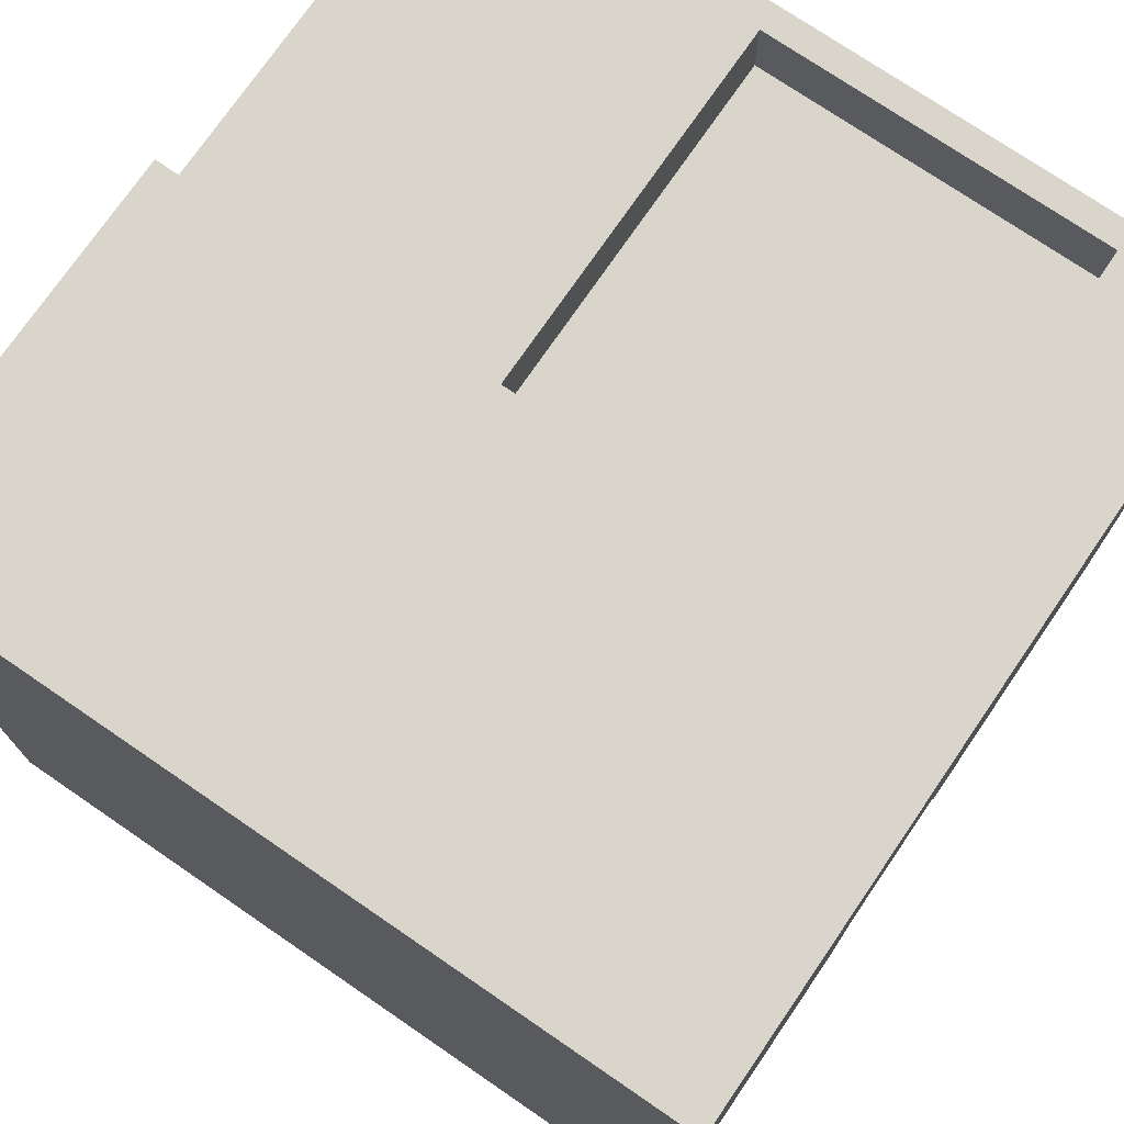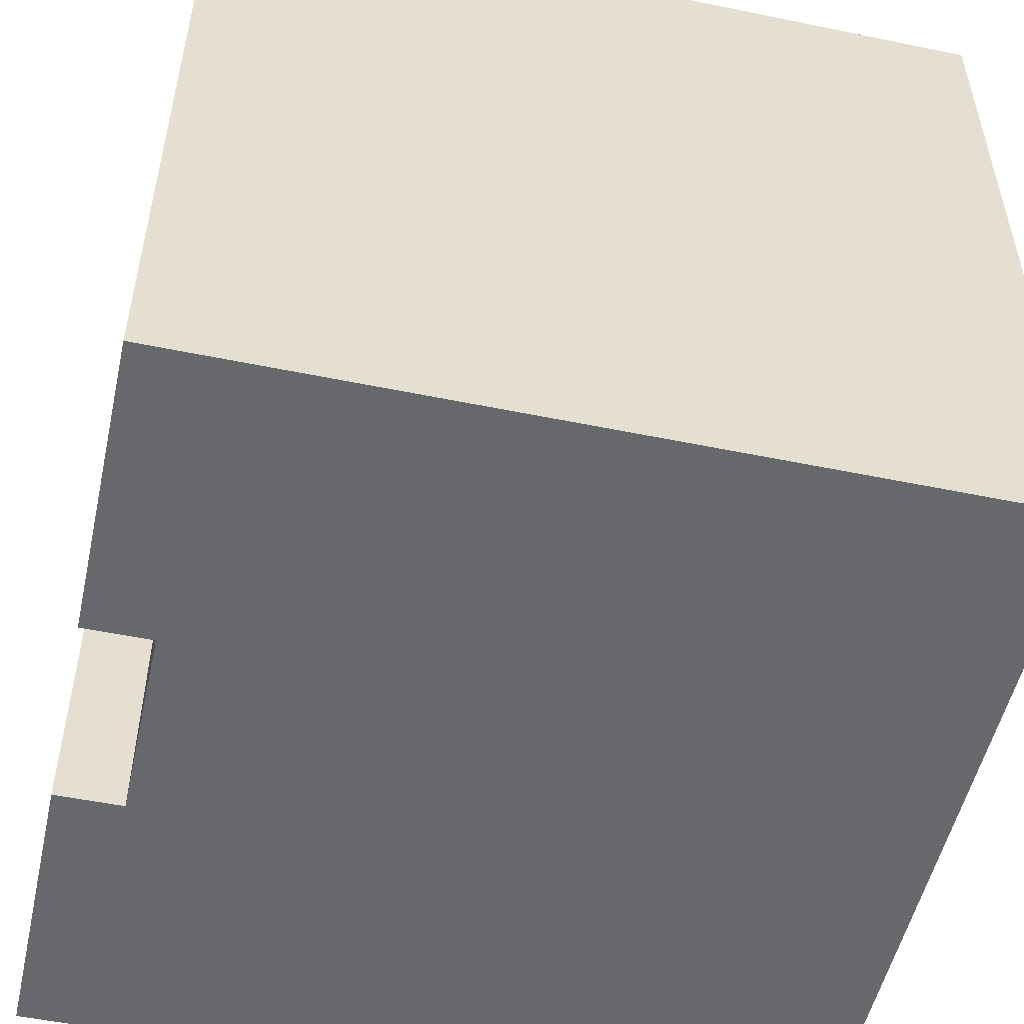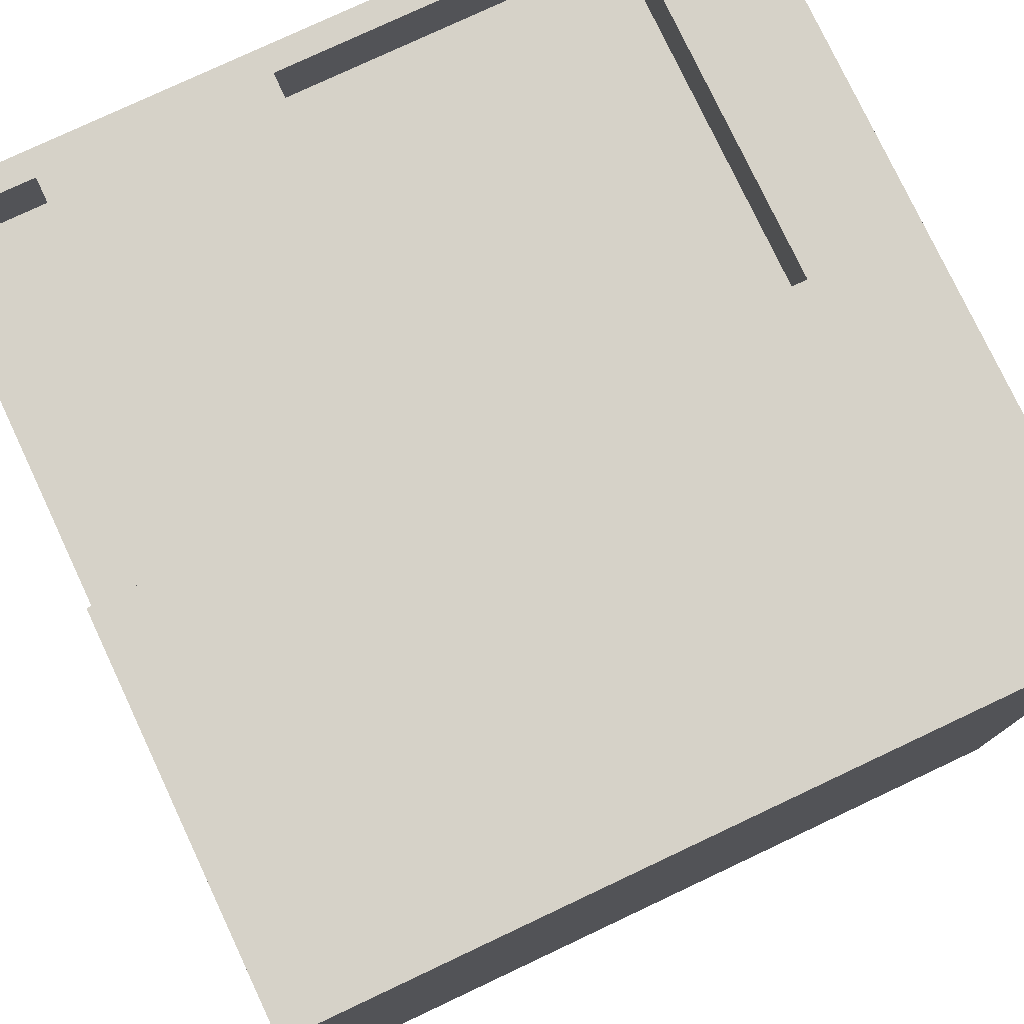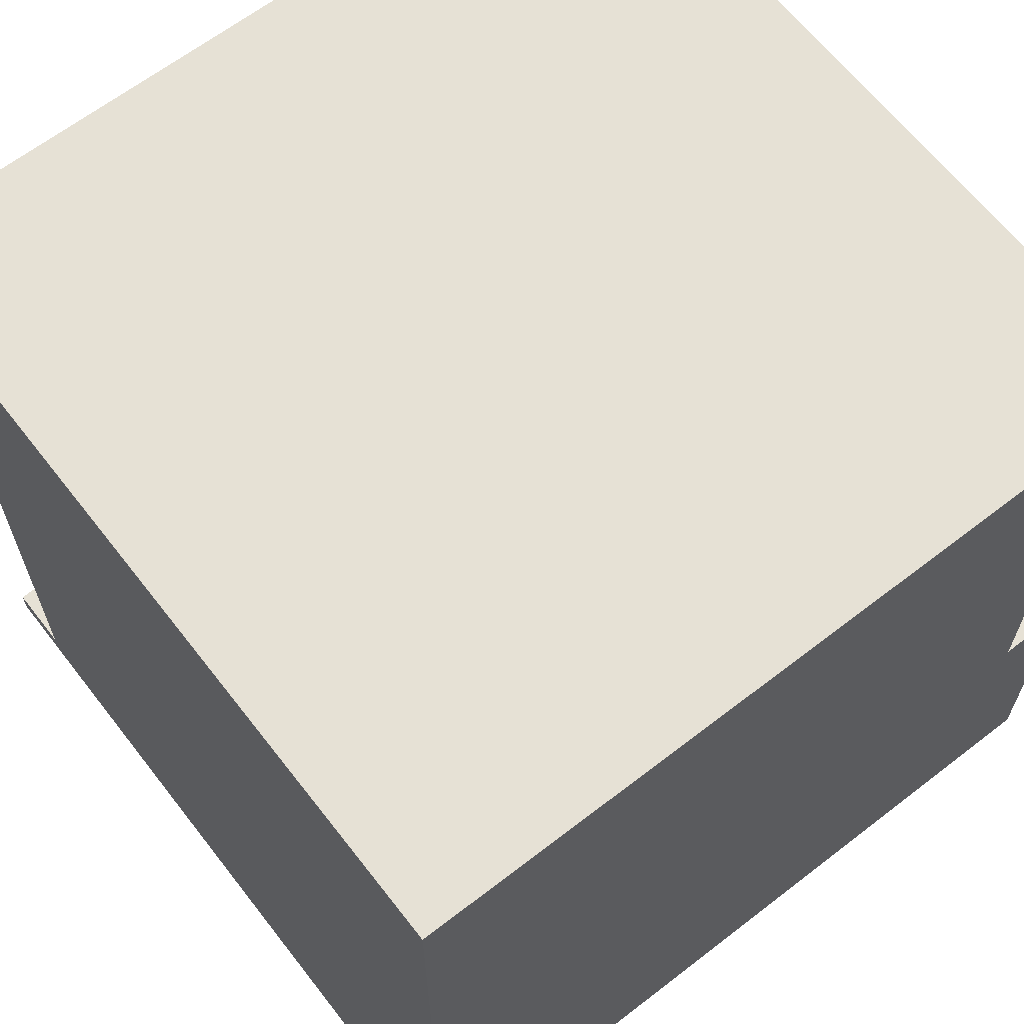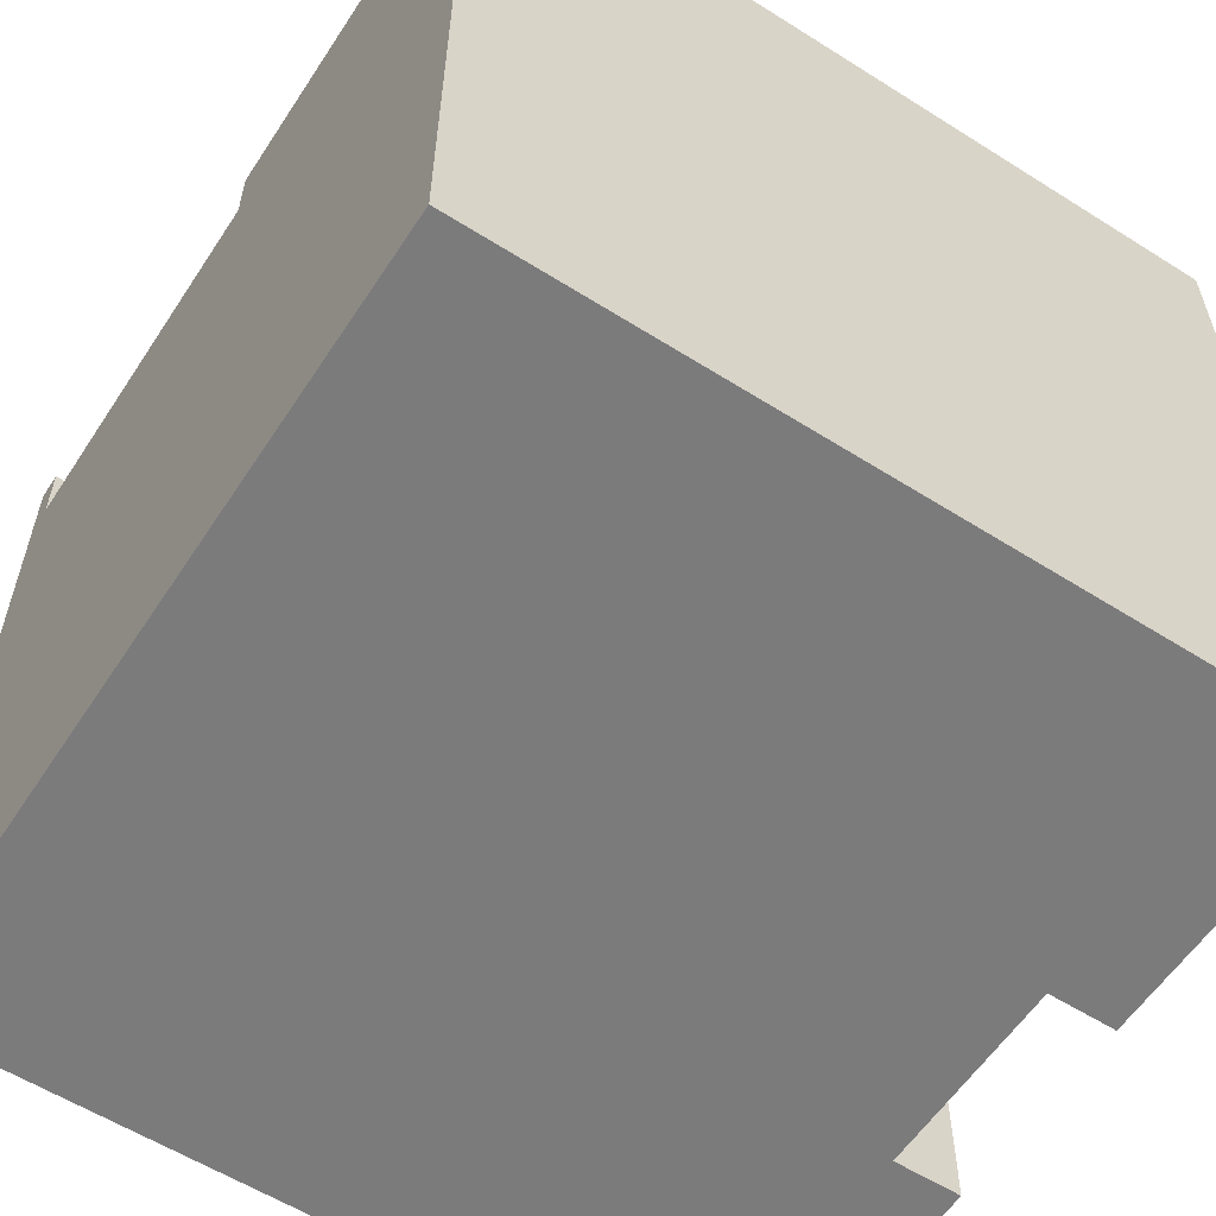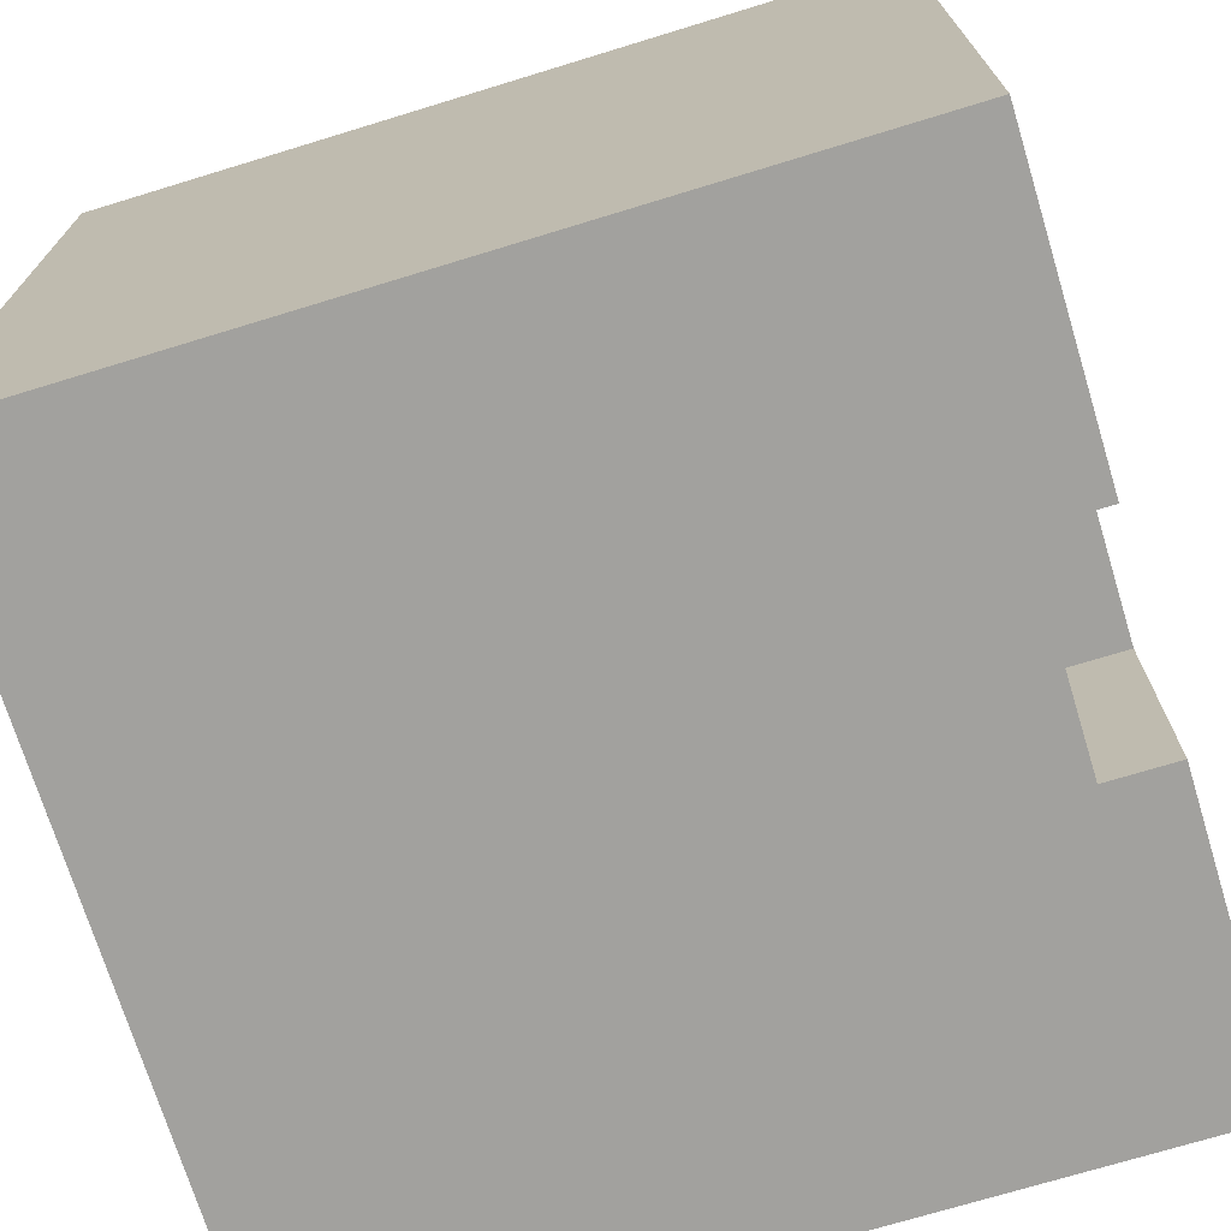
<metadata>
{"format":"obj","ext":"obj","renderer":"f3d","projection":"perspective","resolution":1024,"background":"white","views":[{"elev":74.2,"azim":-145.6,"up":"+Z"},{"elev":-52.4,"azim":-12.5,"up":"+Z"},{"elev":77.8,"azim":154.8,"up":"+Z"},{"elev":64.5,"azim":142.1,"up":"+Y"},{"elev":-58.5,"azim":146.9,"up":"+Z"},{"elev":-72.0,"azim":-163.0,"up":"+Z"}]}
</metadata>
<code>
g Bom_Jesus_Final
o object_1
v -15 0 15
v -15 15 15
v -15 30 15
v -7.5 22.5 15
v 7.5 7.5 15
v 7.5 22.5 15
v 15 15 15
v -15 25 15
v -15 20 15
v -15 10 15
v -15 5 15
v 2.2 15 15
v 2.2 10.33 15
v 2.2 5.667 15
v 2.2 1 15
v -10.7 15 15
v -6.4 15 15
v -2.1 15 15
v -10.7 1 15
v -10.7 5.667 15
v -10.7 10.33 15
v 10.8 1 15
v 10.8 5.667 15
v 10.8 10.33 15
v 10.8 15 15
v 12.9 15 15
v 11.25 22.5 15
v 7.5 18.75 15
v 11.25 18.75 15
v -10.7 0 15
v 2.2 0 15
v 6.5 0 15
v 10.8 0 15
v 7.5 3.75 15
v 3.75 7.5 15
v 3.75 3.75 15
v 9.375 3.75 15
v 7.5 1.875 15
v 9.375 1.875 15
v 15 20 15
v 15 25 15
v 15 30 15
v 9.4 30 15
v 3.8 30 15
v -1.8 30 15
v -7.4 30 15
v -13 30 15
v -7.5 26.25 15
v -11.25 22.5 15
v -11.25 26.25 15
v -15 30 -15
v -15 0 15
v -15 30 15
v -15 5 15
v -15 10 15
v -15 15 15
v -15 20 15
v -15 25 15
v -15 15 -3.491e-05
v -15 15 7.5
v -15 7.5 -3.491e-05
v -15 7.5 7.5
v -15 22.5 -3.491e-05
v -15 22.5 7.5
v -15 18.75 -5.646
v -15 15 -5.646
v -15 11.25 -5.646
v -15 18.75 -15
v -15 18.75 -10.32
v -15 11.25 -10.32
v -15 30 -3.491e-05
v -15 0 -15
v -15 0 -3.491e-05
v -15 11.25 -15
v -12.5 18.75 -15
v -12.5 11.25 -15
v -12.5 18.75 -5.646
v -12.5 11.25 -5.646
v -12.5 15 -15
v -12.5 18.75 -10.32
v -12.5 15 -5.646
v -12.5 11.25 -10.32
v -12.5 18.75 -5.646
v -12.5 11.25 -5.646
v -15 18.75 -5.646
v -15 11.25 -5.646
v -15 15 -5.646
v -12.5 15 -5.646
v -15 18.75 -15
v -15 18.75 -5.646
v -12.5 18.75 -15
v -12.5 18.75 -5.646
v -15 18.75 -10.32
v -12.5 18.75 -10.32
v -15 11.25 -15
v -15 11.25 -5.646
v -12.5 11.25 -15
v -12.5 11.25 -5.646
v -15 11.25 -10.32
v -12.5 11.25 -10.32
v 10.8 15 15
v 10.8 1 15
v 10.8 15 12.5
v 10.8 1 12.5
v 10.8 5.667 15
v 10.8 10.33 15
v 10.8 8 12.5
v 10.8 1 15
v 10.8 1 12.5
v 15 1 12.5
v 12.9 1 15
v 15 1 15
v 12.9 1 12.5
v 10.8 15 12.5
v 10.8 1 12.5
v 15 1 12.5
v 12.9 15 12.5
v 10.8 8 12.5
v 15 15 12.5
v 15 8 12.5
v 12.9 1 12.5
v 10.8 15 12.5
v 10.8 15 15
v 15 15 15
v 12.9 15 15
v 12.9 15 12.5
v 15 15 12.5
v -10.7 15 12.5
v -10.7 1 12.5
v 2.2 15 12.5
v 2.2 1 12.5
v -4.25 1 12.5
v -4.25 15 12.5
v 2.2 8 12.5
v -10.7 8 12.5
v 2.2 15 12.5
v 2.2 1 12.5
v 2.2 15 15
v 2.2 1 15
v 2.2 10.33 15
v 2.2 5.667 15
v 2.2 8 12.5
v -10.7 15 15
v -10.7 1 15
v -10.7 15 12.5
v -10.7 1 12.5
v -10.7 5.667 15
v -10.7 10.33 15
v -10.7 8 12.5
v -10.7 15 12.5
v -10.7 15 15
v 2.2 15 12.5
v 2.2 15 15
v -2.1 15 15
v -6.4 15 15
v -4.25 15 12.5
v -10.7 1 12.5
v 2.2 1 12.5
v -10.7 1 15
v 2.2 1 15
v -4.25 1 15
v -4.25 1 12.5
v -7.475 1 15
v -1.025 1 15
v -15 30 -15
v 15 30 -15
v -15 30 15
v 15 30 15
v -15 30 -3.491e-05
v 15 30 -3.491e-05
v 2.772e-05 30 -15
v -13 30 15
v -7.4 30 15
v -1.8 30 15
v 3.8 30 15
v 9.4 30 15
v 2.772e-05 30 -3.491e-05
v 2.772e-05 30 7.5
v -7.5 30 -3.491e-05
v -7.5 30 7.5
v -7.5 30 11.25
v -11.25 30 7.5
v -11.25 30 11.25
v -15 0 -15
v 15 0 -15
v -15 0 15
v 15 0 15
v -15 0 -3.491e-05
v -10.7 0 15
v 2.772e-05 0 -3.491e-05
v 2.772e-05 0 7.5
v -7.5 0 -3.491e-05
v -7.5 0 7.5
v 15 0 10.71
v 15 0 6.429
v 15 0 2.143
v 15 0 -2.143
v 15 0 -6.429
v 15 0 -10.71
v 7.5 0 -3.491e-05
v 7.5 0 7.5
v 2.772e-05 0 -7.5
v 7.5 0 -7.5
v 2.772e-05 0 -15
v 2.2 0 15
v 6.5 0 15
v 10.8 0 15
v 12.9 0 15
v 11.25 0 7.5
v 7.5 0 11.25
v 11.25 0 11.25
v -7.475 0 15
v -4.25 0 15
v -1.025 0 15
v -10.7 1 15
v 2.2 1 15
v -10.7 0 15
v 2.2 0 15
v -1.025 1 15
v -4.25 1 15
v -7.475 1 15
v -7.475 0 15
v -4.25 0 15
v -1.025 0 15
v 10.8 1 15
v 15 1 15
v 10.8 0 15
v 15 0 15
v 12.9 1 15
v 12.9 0 15
v -15 30 -15
v -15 18.75 -15
v 15 30 -15
v 15 18.75 -15
v -12.5 18.75 -15
v 2.772e-05 24.38 -15
v 2.772e-05 21.56 -15
v -7.5 24.38 -15
v -7.5 21.56 -15
v 2.772e-05 30 -15
v 1.25 18.75 -15
v -12.5 18.75 -15
v -12.5 11.25 -15
v 15 18.75 -15
v 15 11.25 -15
v -12.5 15 -15
v 1.25 18.75 -15
v 1.25 11.25 -15
v 15 15 -15
v -15 11.25 -15
v -15 0 -15
v 15 11.25 -15
v 15 0 -15
v -12.5 11.25 -15
v 2.772e-05 0 -15
v 2.772e-05 5.625 -15
v 2.772e-05 8.438 -15
v -7.5 5.625 -15
v -7.5 8.438 -15
v 1.25 11.25 -15
v 15 1 -15
v 2.772e-05 2.812 -15
v 7.5 5.625 -15
v 7.5 2.812 -15
v 7.5 1.406 -15
v 11.25 2.812 -15
v 11.25 1.406 -15
v 15 30 -15
v 15 15 -15
v 15 30 15
v 15 15 15
v 15 15 12.5
v 15 22.5 -3.491e-05
v 15 18.75 -3.491e-05
v 15 22.5 7.5
v 15 18.75 7.5
v 15 30 -3.491e-05
v 15 18.75 -15
v 15 25 15
v 15 20 15
v 15 22.5 -7.5
v 15 18.75 -7.5
v 15 15 -1.25
v 15 15 12.5
v 15 1 12.5
v 15 15 -15
v 15 1 -15
v 15 8 12.5
v 15 15 -1.25
v 15 11.25 -15
v 15 1 -11.07
v 15 1 -7.143
v 15 1 -3.214
v 15 1 0.7143
v 15 1 4.643
v 15 1 8.571
v 15 0 -15
v 15 0 15
v 15 1 -15
v 15 1 15
v 15 1 12.5
v 15 0 10.71
v 15 0 6.429
v 15 0 2.143
v 15 0 -2.143
v 15 0 -6.429
v 15 0 -10.71
v 15 1 -11.07
v 15 1 -7.143
v 15 1 -3.214
v 15 1 0.7143
v 15 1 4.643
v 15 1 8.571
f 48 50 49 4
f 5 35 36 34
f 37 34 38 39
f 27 6 28 29
f 19 1 30
f 11 1 19 20
f 10 11 20 21
f 2 10 21 16
f 32 15 31
f 35 13 14
f 14 15 36
f 8 9 49 50
f 16 49 9
f 3 8 47
f 50 47 8
f 46 47 50 48
f 16 17 4 49
f 4 17 18
f 45 48 4
f 48 45 46
f 4 6 44 45
f 6 4 18 12
f 16 9 2
f 38 36 32
f 15 32 36
f 39 38 32
f 34 36 38
f 37 5 34
f 5 24 25
f 35 5 13
f 22 39 33
f 32 33 39
f 37 39 22
f 5 23 24
f 22 23 37
f 37 23 5
f 28 5 25
f 5 28 12 13
f 6 12 28
f 43 44 6
f 6 27 43
f 25 29 28
f 26 40 29
f 25 26 29
f 7 40 26
f 41 27 40
f 29 40 27
f 41 42 43
f 27 41 43
f 36 35 14
f 64 63 59 60
f 60 59 61 62
f 74 72 70
f 67 70 72
f 59 67 61
f 67 73 61
f 73 67 72
f 67 59 66
f 51 68 69
f 65 51 69
f 66 59 65
f 63 65 59
f 71 51 65
f 63 71 65
f 52 62 73
f 60 62 55 56
f 62 52 54
f 62 54 55
f 64 53 71
f 64 71 63
f 56 57 64 60
f 64 57 58
f 64 58 53
f 62 61 73
f 79 80 75
f 79 76 82
f 82 80 79
f 80 82 81
f 81 82 78
f 77 80 81
f 88 87 85 83
f 84 86 87 88
f 93 89 91 94
f 90 93 94 92
f 99 100 97 95
f 96 98 100 99
f 103 101 106
f 107 106 105
f 107 105 102 104
f 103 106 107
f 108 111 113 109
f 110 113 111 112
f 118 117 114
f 118 115 121
f 120 117 118
f 118 121 120
f 120 121 116
f 119 117 120
f 122 126 125 123
f 124 125 126 127
f 135 133 128
f 135 129 132
f 132 133 135
f 132 131 134 133
f 130 133 134
f 142 140 138 136
f 137 139 141 142
f 142 141 140
f 148 149 145 143
f 149 148 147
f 149 147 144 146
f 155 151 150 156
f 156 152 153 154
f 155 156 154
f 162 157 163 161
f 158 162 161 164
f 159 163 157
f 158 164 160
f 178 177 179 180
f 181 180 182 183
f 171 165 179
f 169 179 165
f 179 169 182
f 169 167 183 182
f 180 179 182
f 166 171 177 170
f 178 170 177
f 179 177 171
f 180 181 178
f 181 183 172 173
f 183 167 172
f 174 181 173
f 175 178 174
f 181 174 178
f 178 175 176
f 176 168 170
f 178 176 170
f 211 210 201 209
f 201 191 190 200
f 200 190 202 203
f 191 193 192 190
f 204 202 184
f 192 184 202
f 203 202 204
f 193 188 192
f 184 192 188
f 193 186 188
f 202 190 192
f 199 203 185
f 204 185 203
f 203 199 198
f 197 200 203 198
f 196 200 197
f 196 195 209
f 200 196 209
f 189 193 212
f 191 214 213 193
f 213 212 193
f 186 193 189
f 210 205 191
f 191 205 214
f 206 205 210
f 191 201 210
f 194 211 209 195
f 200 209 201
f 208 207 211
f 211 207 206 210
f 208 194 187
f 211 194 208
f 221 215 217 222
f 219 220 223 224
f 216 219 224 218
f 220 221 222 223
f 229 225 227 230
f 226 229 230 228
f 237 239 238 236
f 232 231 238
f 240 238 231
f 235 232 239
f 238 239 232
f 241 235 239 237
f 236 240 233
f 234 236 233
f 241 237 234
f 236 234 237
f 240 236 238
f 246 242 247
f 246 248 243
f 248 246 247
f 248 247 244 249
f 249 245 248
f 267 265 264 266
f 264 262 256 263
f 256 258 259 257
f 259 250 254
f 259 260 257
f 260 259 254
f 258 250 259
f 262 251 258
f 250 258 251
f 258 256 262
f 265 255 262
f 251 262 255
f 256 257 263
f 263 257 252
f 252 266 263
f 264 263 266
f 262 264 265
f 253 267 261
f 266 261 267
f 265 267 253
f 261 266 252
f 255 265 253
f 257 260 252
f 276 274 273 275
f 274 282 281 273
f 281 278 268
f 282 278 281
f 281 277 273
f 277 281 268
f 283 269 282
f 278 282 269
f 276 283 274
f 282 274 283
f 279 275 277
f 277 270 279
f 280 275 279
f 283 276 272
f 280 272 276
f 272 280 271
f 280 276 275
f 277 275 273
f 293 288 294
f 296 288 285
f 288 296 295
f 288 295 294
f 289 284 288
f 290 286 289
f 293 290 289
f 290 293 292
f 290 291 287
f 291 290 292
f 288 293 289
f 307 297 299 308
f 305 306 309 310
f 306 307 308 309
f 303 304 311 312
f 298 302 301 300
f 302 303 313 301
f 304 305 310 311
f 303 312 313

</code>
